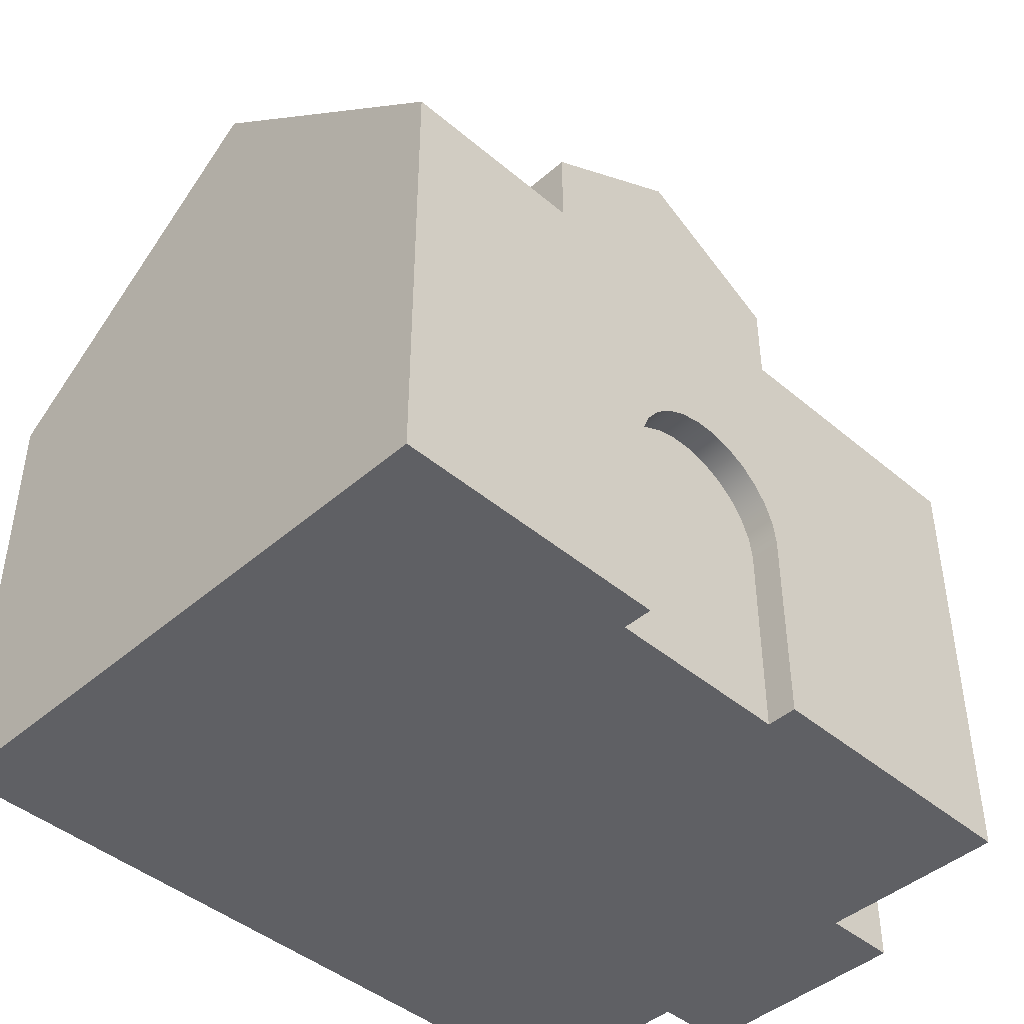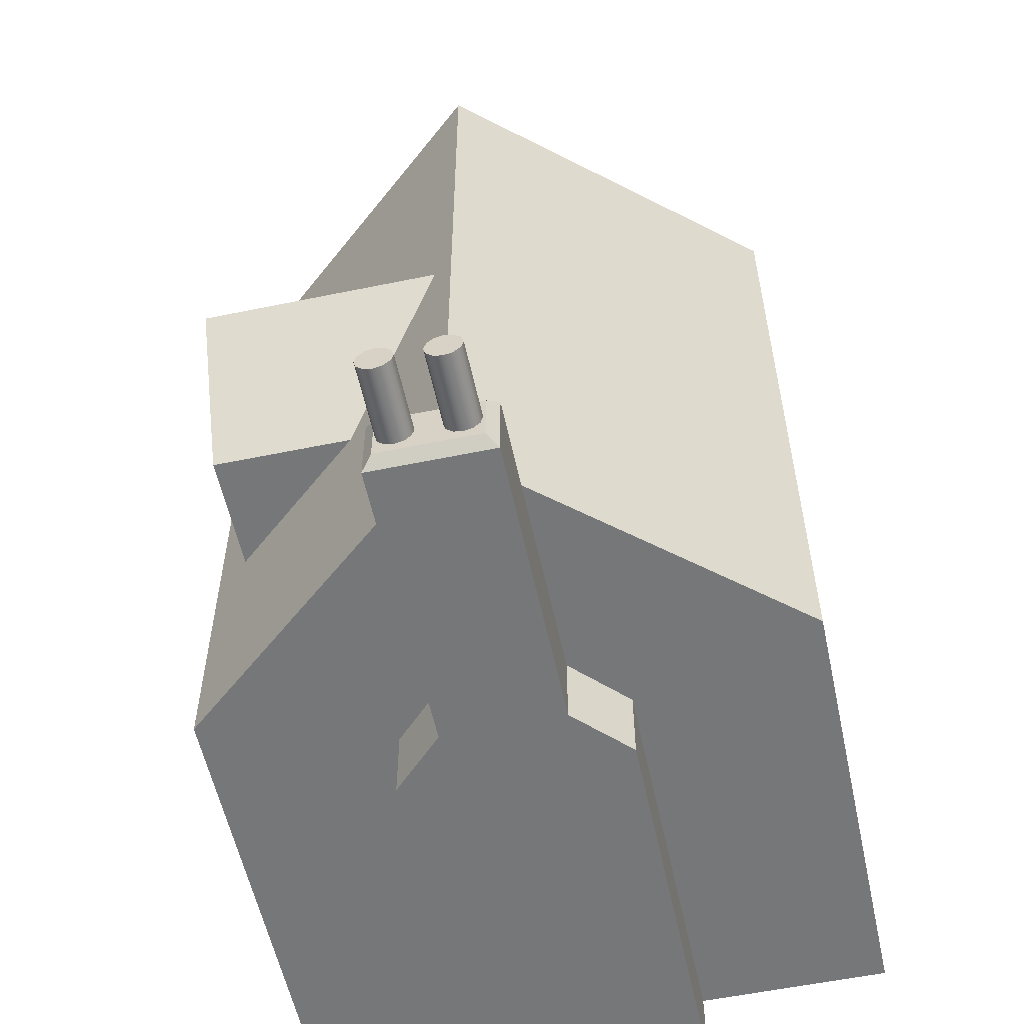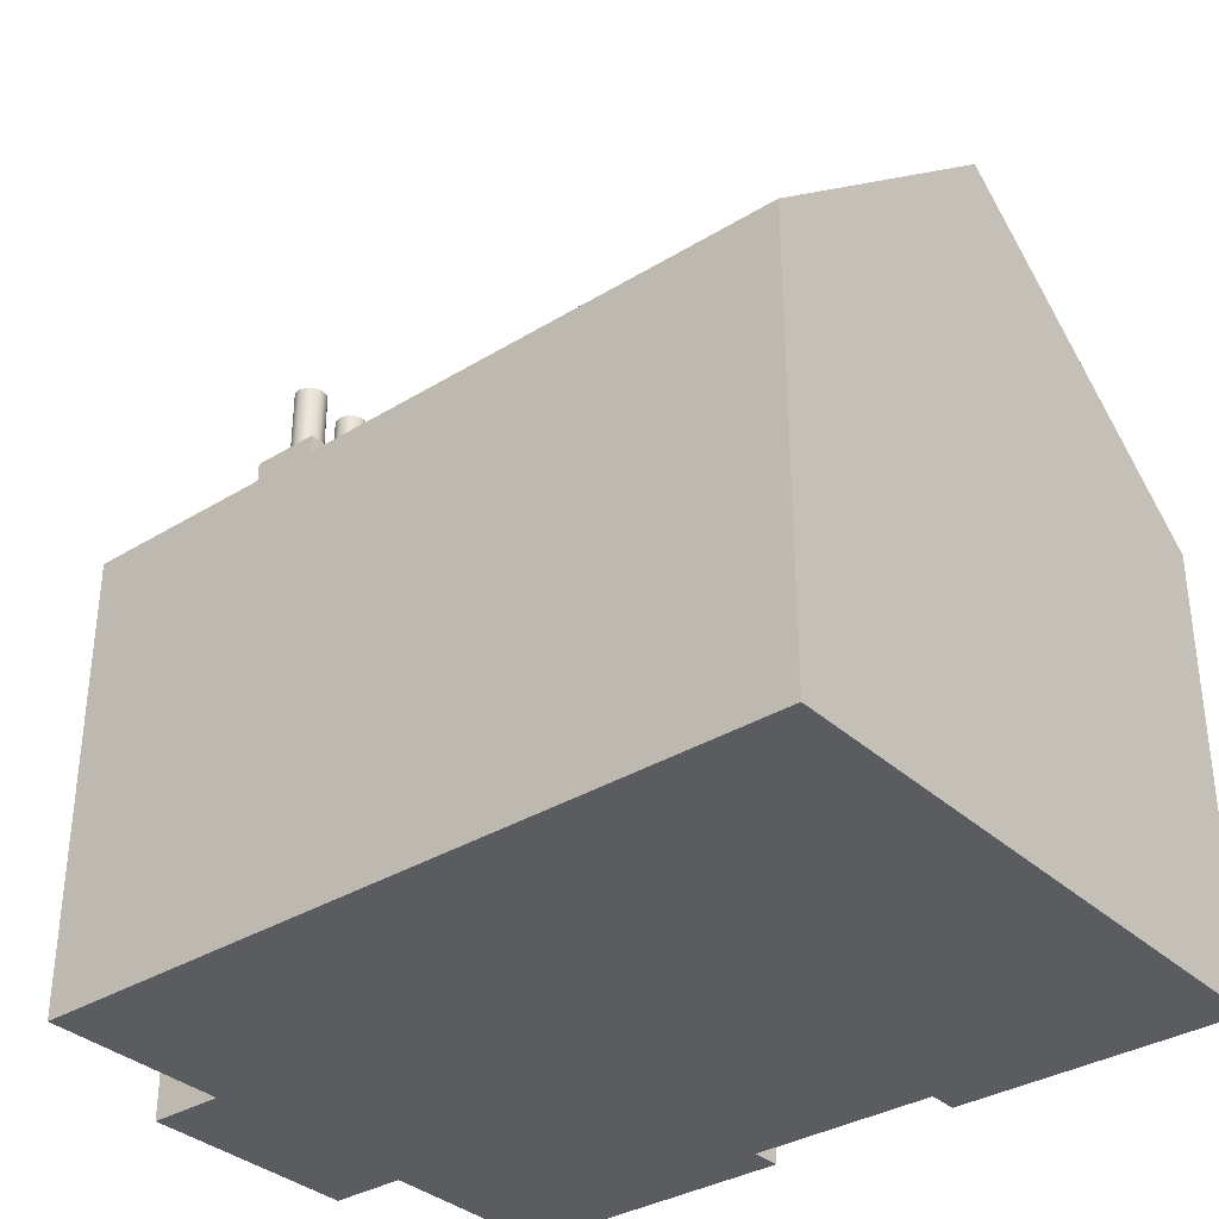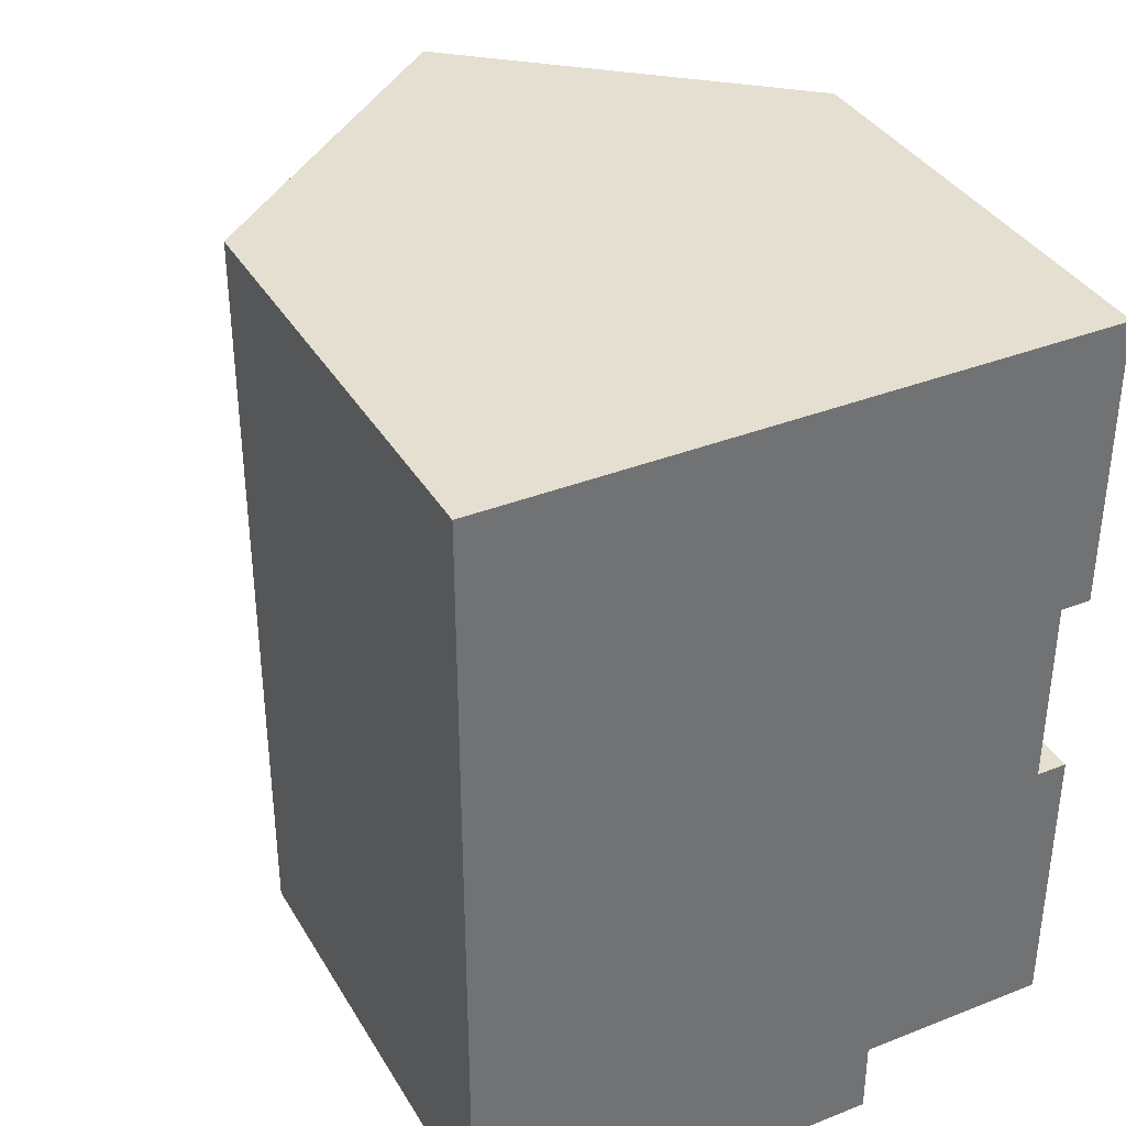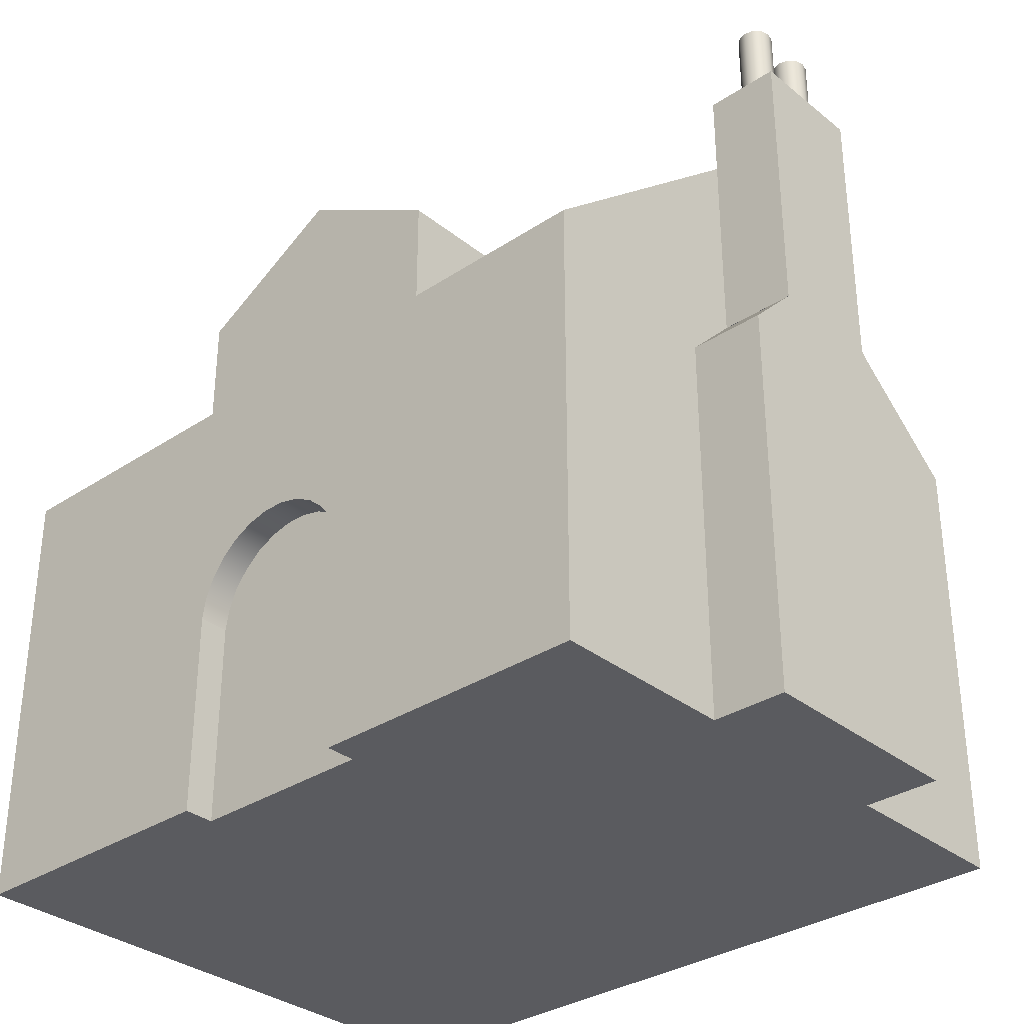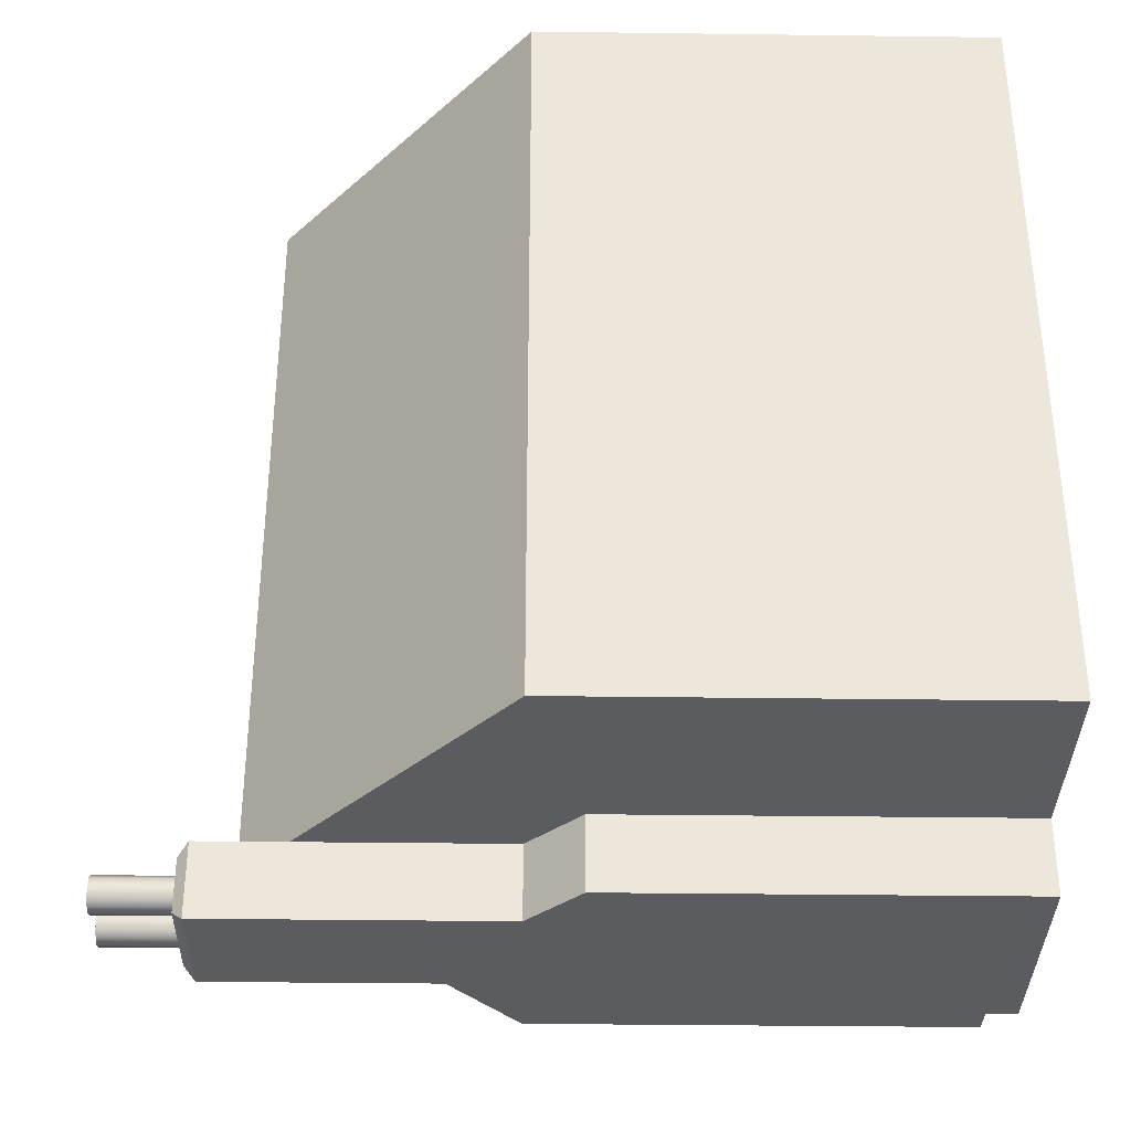
<metadata>
{"format":"obj","ext":"obj","renderer":"f3d","projection":"perspective","resolution":1024,"background":"white","views":[{"elev":-44.1,"azim":45.4,"up":"+Y"},{"elev":-57.0,"azim":-167.9,"up":"+Z"},{"elev":-34.4,"azim":-50.5,"up":"+Y"},{"elev":36.6,"azim":-27.1,"up":"+Z"},{"elev":-32.8,"azim":132.4,"up":"+Y"},{"elev":-35.1,"azim":-91.0,"up":"+Z"}]}
</metadata>
<code>
o settlement
v 0.4 3 -3
v 0.4 3 -2.5
v 0.75 2.65 -3
v 0.75 2.65 -2.5
v -0.75 2.65 -2.5
v -0.75 2.65 -3
v -0.75 1e-06 -2.5
v -0.75 1e-06 -3
v 0.75 1e-06 -3
v 0.75 1e-06 -2.5
v -2 3 -2.5
v -2 3 2.5
v -0.3996 4.351 -2.5
v 0 4.689 2.5
v 0 4.689 -2.5
v 0.142 4.569 1e-06
v 1.75 4.569 1e-06
v 0.8157 4 -1
v 1.75 4 -1
v 0.8157 4 1
v 1.75 4 1
v 1.75 3.211 1
v 1.75 3.211 -1
v -0.3996 3 -3
v -0.3996 4.93 -3
v 0.4011 4.93 -3
v 0.4011 3 -3
v -0.4 3 -3
v 0.4011 4.35 -2.5
v 2 3 -2.5
v 2 3 2.5
v 2 1e-06 -0.6235
v 2 1e-06 -2.5
v 2 1.36 -0.6235
v 2 1.504 -0.5988
v 2 1.637 -0.5417
v 2 1.754 -0.4551
v 2 1.848 -0.344
v 2 1.913 -0.2141
v 2 1.947 -0.07269
v 2 1.947 0.07269
v 2 1.913 0.2141
v 2 1.848 0.344
v 2 1.754 0.4551
v 2 1.637 0.5417
v 2 1.504 0.5988
v 2 1.36 0.6235
v 2 0 2.5
v 2 0 0.6235
v -2 0 2.5
v -2 1e-06 -2.5
v -0.3996 3 -2.5
v -0.4 3 -2.5
v 1.8 1e-06 -0.6235
v 1.8 0 0.6235
v 0.4011 3 -2.5
v -0.3996 4.93 -2.5
v 0.4011 4.93 -2.5
v -0.09887 5 -2.808
v -0.08332 5 -2.75
v 0.08476 5 -2.75
v -0.09887 5 -2.692
v 0.1003 5 -2.692
v -0.1414 5 -2.649
v 0.1428 5 -2.649
v -0.3296 5 -2.57
v 0.3311 5 -2.57
v -0.1994 5 -2.634
v -0.2575 5 -2.649
v -0.3 5 -2.692
v -0.3156 5 -2.75
v -0.3296 5 -2.93
v -0.3 5 -2.808
v -0.2575 5 -2.851
v -0.1994 5 -2.866
v -0.1414 5 -2.851
v 0.1428 5 -2.851
v 0.1003 5 -2.808
v 0.3015 5 -2.692
v 0.317 5 -2.75
v 0.3311 5 -2.93
v 0.3015 5 -2.808
v 0.259 5 -2.851
v 0.2009 5 -2.866
v 0.259 5 -2.649
v 0.2009 5 -2.634
v 0.3015 5.5 -2.692
v 0.317 5.5 -2.75
v 0.3015 5.5 -2.808
v 0.259 5.5 -2.851
v 0.2009 5.5 -2.866
v 0.1428 5.5 -2.851
v 0.1003 5.5 -2.808
v 0.08476 5.5 -2.75
v 0.1003 5.5 -2.692
v 0.1428 5.5 -2.649
v 0.2009 5.5 -2.634
v 0.259 5.5 -2.649
v -0.09887 5.5 -2.692
v -0.08332 5.5 -2.75
v -0.09887 5.5 -2.808
v -0.1414 5.5 -2.851
v -0.1994 5.5 -2.866
v -0.2575 5.5 -2.851
v -0.3 5.5 -2.808
v -0.3156 5.5 -2.75
v -0.3 5.5 -2.692
v -0.2575 5.5 -2.649
v -0.1994 5.5 -2.634
v -0.1414 5.5 -2.649
v 1.8 1.36 -0.6235
v 1.8 1.504 -0.5988
v 1.8 1.637 -0.5417
v 1.8 1.754 -0.4551
v 1.8 1.848 -0.344
v 1.8 1.913 -0.2141
v 1.8 1.947 -0.07269
v 1.8 1.947 0.07269
v 1.8 1.913 0.2141
v 1.8 1.848 0.344
v 1.8 1.754 0.4551
v 1.8 1.637 0.5417
v 1.8 1.504 0.5988
v 1.8 1.36 0.6235
f 1 2 3
f 3 2 4
f 5 6 7
f 7 6 8
f 3 4 9
f 9 4 10
f 11 12 13
f 13 12 14
f 13 14 15
f 16 17 18
f 18 17 19
f 16 20 17
f 17 20 21
f 20 22 21
f 23 18 19
f 22 23 21
f 21 23 19
f 21 19 17
f 24 25 1
f 1 25 26
f 1 26 27
f 3 9 1
f 1 9 24
f 9 8 24
f 24 8 28
f 28 8 6
f 18 29 16
f 16 29 15
f 16 15 14
f 29 18 30
f 30 18 23
f 30 23 31
f 31 23 22
f 31 22 20
f 31 20 14
f 14 20 16
f 32 33 34
f 34 33 30
f 34 30 35
f 35 30 36
f 36 30 37
f 37 30 38
f 38 30 39
f 39 30 40
f 40 30 31
f 40 31 41
f 41 31 42
f 42 31 43
f 43 31 44
f 44 31 45
f 45 31 46
f 46 31 47
f 47 31 48
f 47 48 49
f 50 48 12
f 12 48 31
f 12 31 14
f 51 50 11
f 11 50 12
f 52 24 53
f 53 24 28
f 32 54 33
f 33 54 10
f 10 54 7
f 10 7 8
f 54 55 7
f 7 55 50
f 7 50 51
f 49 48 55
f 55 48 50
f 8 9 10
f 2 56 4
f 4 56 29
f 4 29 30
f 30 33 4
f 4 33 10
f 6 5 28
f 28 5 53
f 57 25 13
f 13 25 24
f 13 24 52
f 58 29 26
f 26 29 27
f 27 29 56
f 29 58 15
f 15 58 57
f 15 57 13
f 2 1 56
f 56 1 27
f 59 60 61
f 61 60 62
f 61 62 63
f 63 62 64
f 63 64 65
f 65 64 66
f 65 66 67
f 64 68 66
f 66 68 69
f 66 69 70
f 70 71 66
f 66 71 72
f 72 71 73
f 72 73 74
f 74 75 72
f 72 75 76
f 72 76 77
f 77 76 78
f 78 76 59
f 78 59 61
f 79 67 80
f 80 67 81
f 80 81 82
f 82 81 83
f 83 81 84
f 84 81 77
f 77 81 72
f 79 85 67
f 67 85 86
f 67 86 65
f 52 53 13
f 13 53 11
f 11 53 5
f 11 5 51
f 51 5 7
f 87 79 88
f 88 79 80
f 88 80 89
f 89 80 82
f 89 82 90
f 90 82 83
f 90 83 91
f 91 83 84
f 91 84 92
f 92 84 77
f 92 77 93
f 93 77 78
f 93 78 94
f 94 78 61
f 94 61 95
f 95 61 63
f 95 63 96
f 96 63 65
f 96 65 97
f 97 65 86
f 97 86 98
f 98 86 85
f 98 85 87
f 87 85 79
f 99 62 100
f 100 62 60
f 100 60 101
f 101 60 59
f 101 59 102
f 102 59 76
f 102 76 103
f 103 76 75
f 103 75 104
f 104 75 74
f 104 74 105
f 105 74 73
f 105 73 106
f 106 73 71
f 106 71 107
f 107 71 70
f 107 70 108
f 108 70 69
f 108 69 109
f 109 69 68
f 109 68 110
f 110 68 64
f 110 64 99
f 99 64 62
f 88 89 87
f 87 89 98
f 98 89 90
f 98 90 97
f 97 90 91
f 97 91 96
f 96 91 92
f 96 92 95
f 95 92 93
f 95 93 94
f 100 101 99
f 99 101 110
f 110 101 102
f 110 102 109
f 109 102 103
f 109 103 108
f 108 103 104
f 108 104 107
f 107 104 105
f 107 105 106
f 72 81 25
f 25 81 26
f 58 26 67
f 67 26 81
f 66 72 57
f 57 72 25
f 67 66 58
f 58 66 57
f 34 35 111
f 111 35 112
f 112 35 36
f 112 36 113
f 113 36 37
f 113 37 114
f 114 37 38
f 114 38 115
f 115 38 39
f 115 39 116
f 116 39 40
f 116 40 117
f 117 40 41
f 117 41 118
f 118 41 42
f 118 42 119
f 119 42 43
f 119 43 120
f 120 43 44
f 120 44 121
f 121 44 45
f 121 45 122
f 122 45 46
f 122 46 123
f 123 46 47
f 123 47 124
f 47 49 124
f 124 49 55
f 32 34 54
f 54 34 111
f 55 54 124
f 124 54 111
f 124 111 118
f 118 111 117
f 117 111 116
f 116 111 115
f 115 111 114
f 114 111 113
f 113 111 112
f 118 119 124
f 124 119 120
f 124 120 121
f 121 122 124
f 124 122 123

</code>
